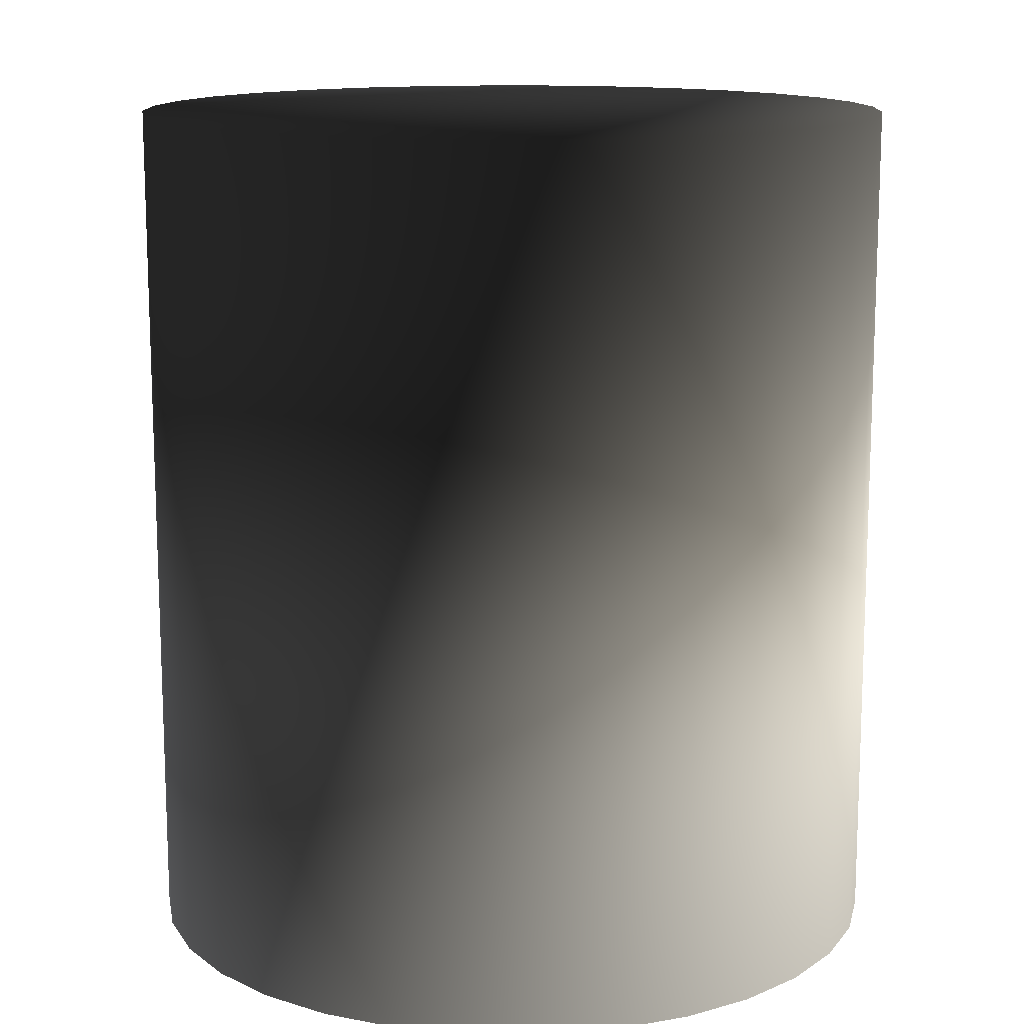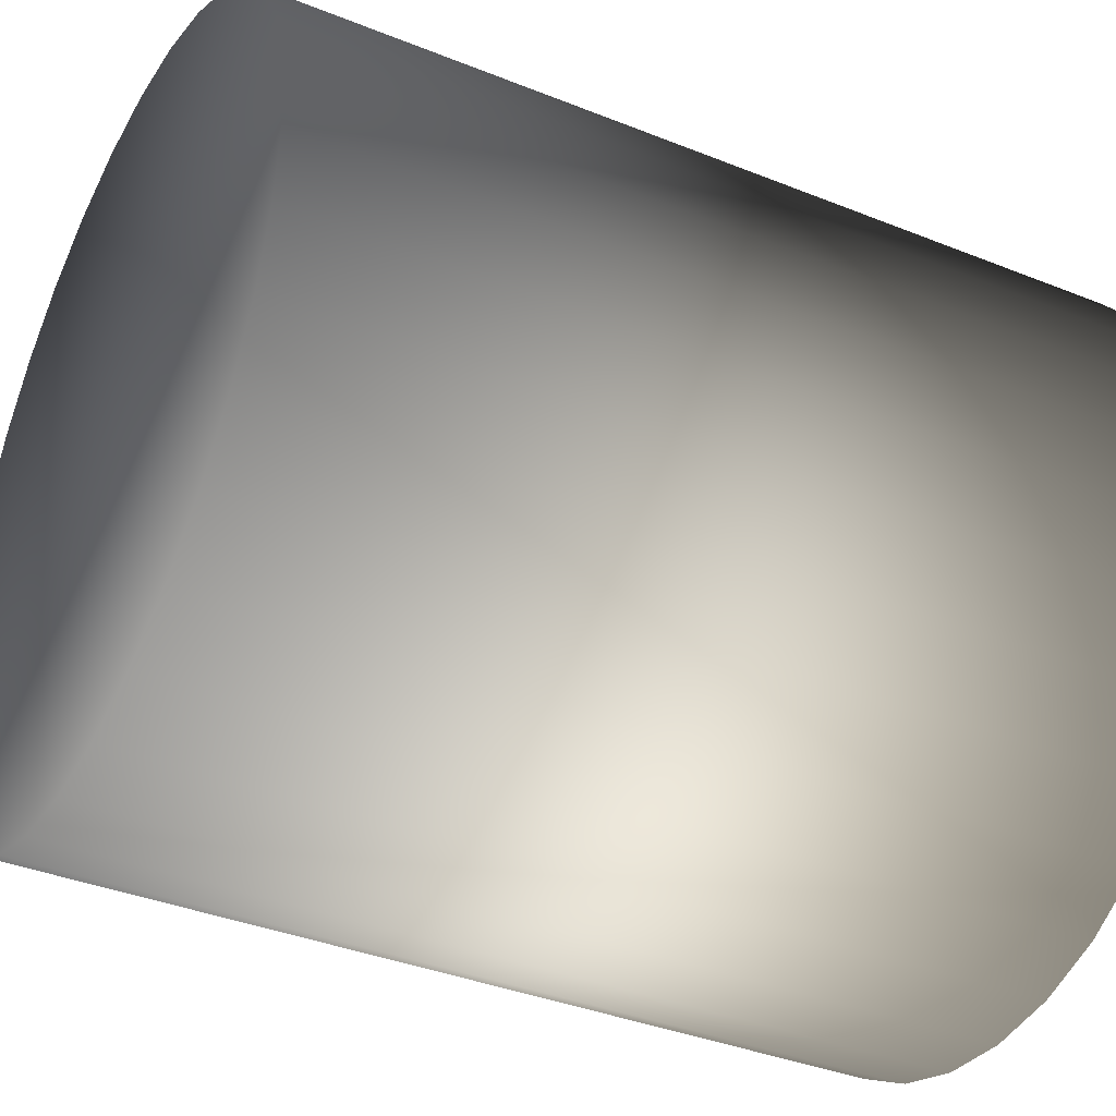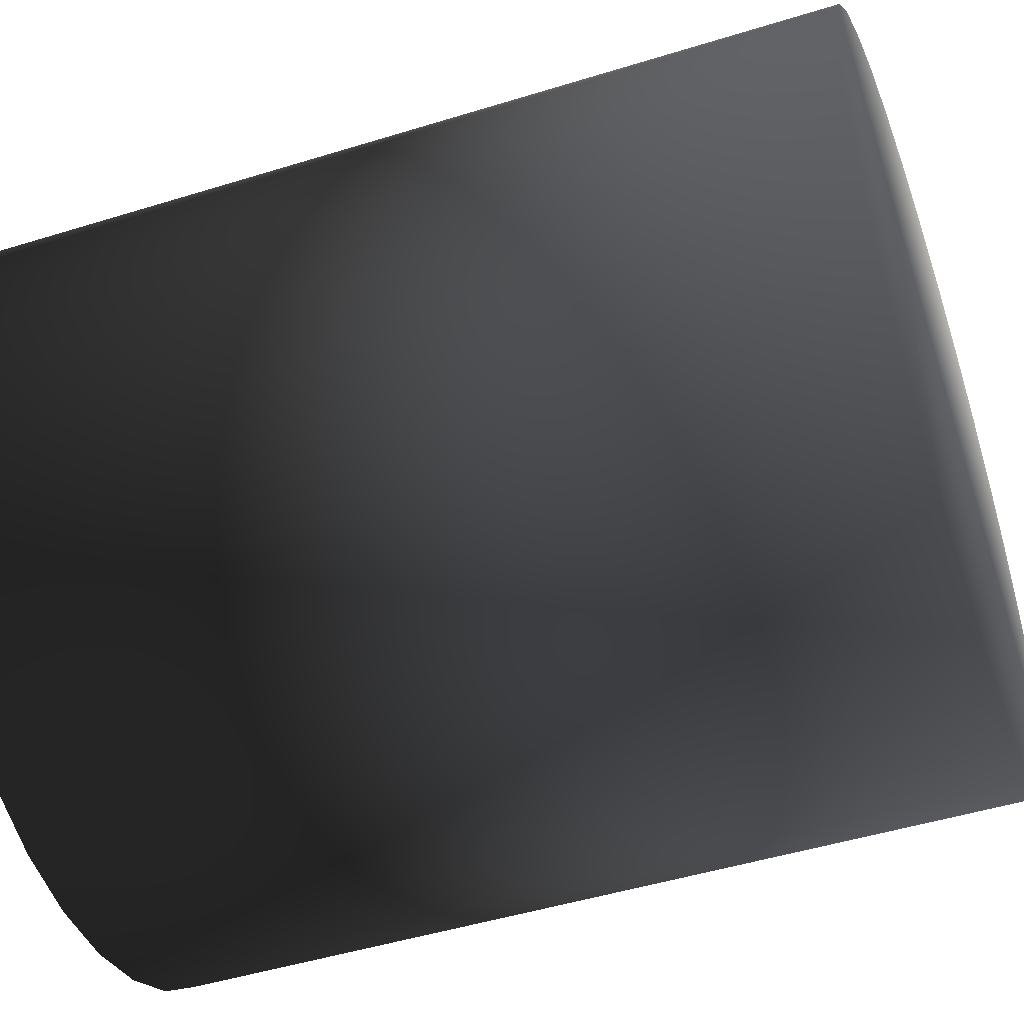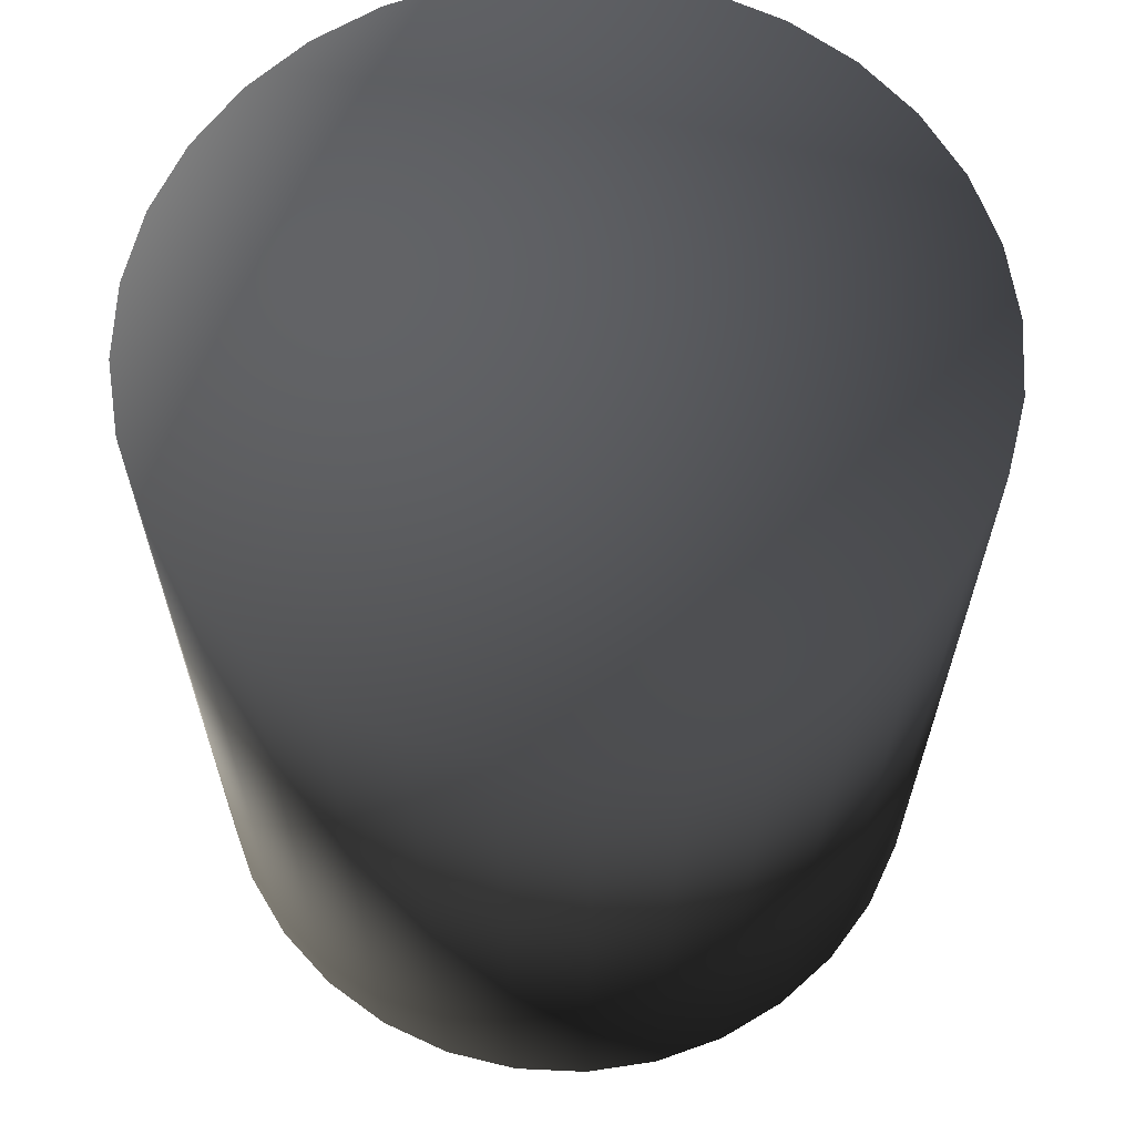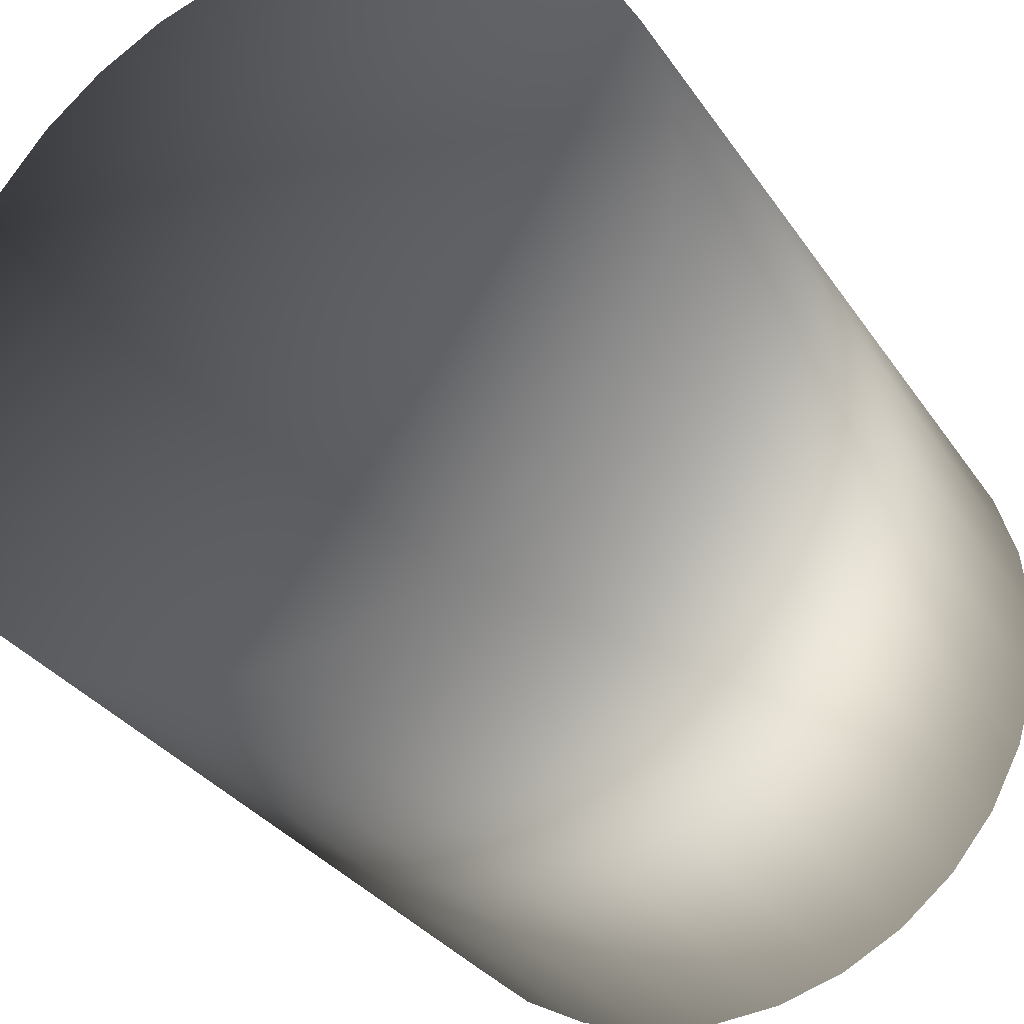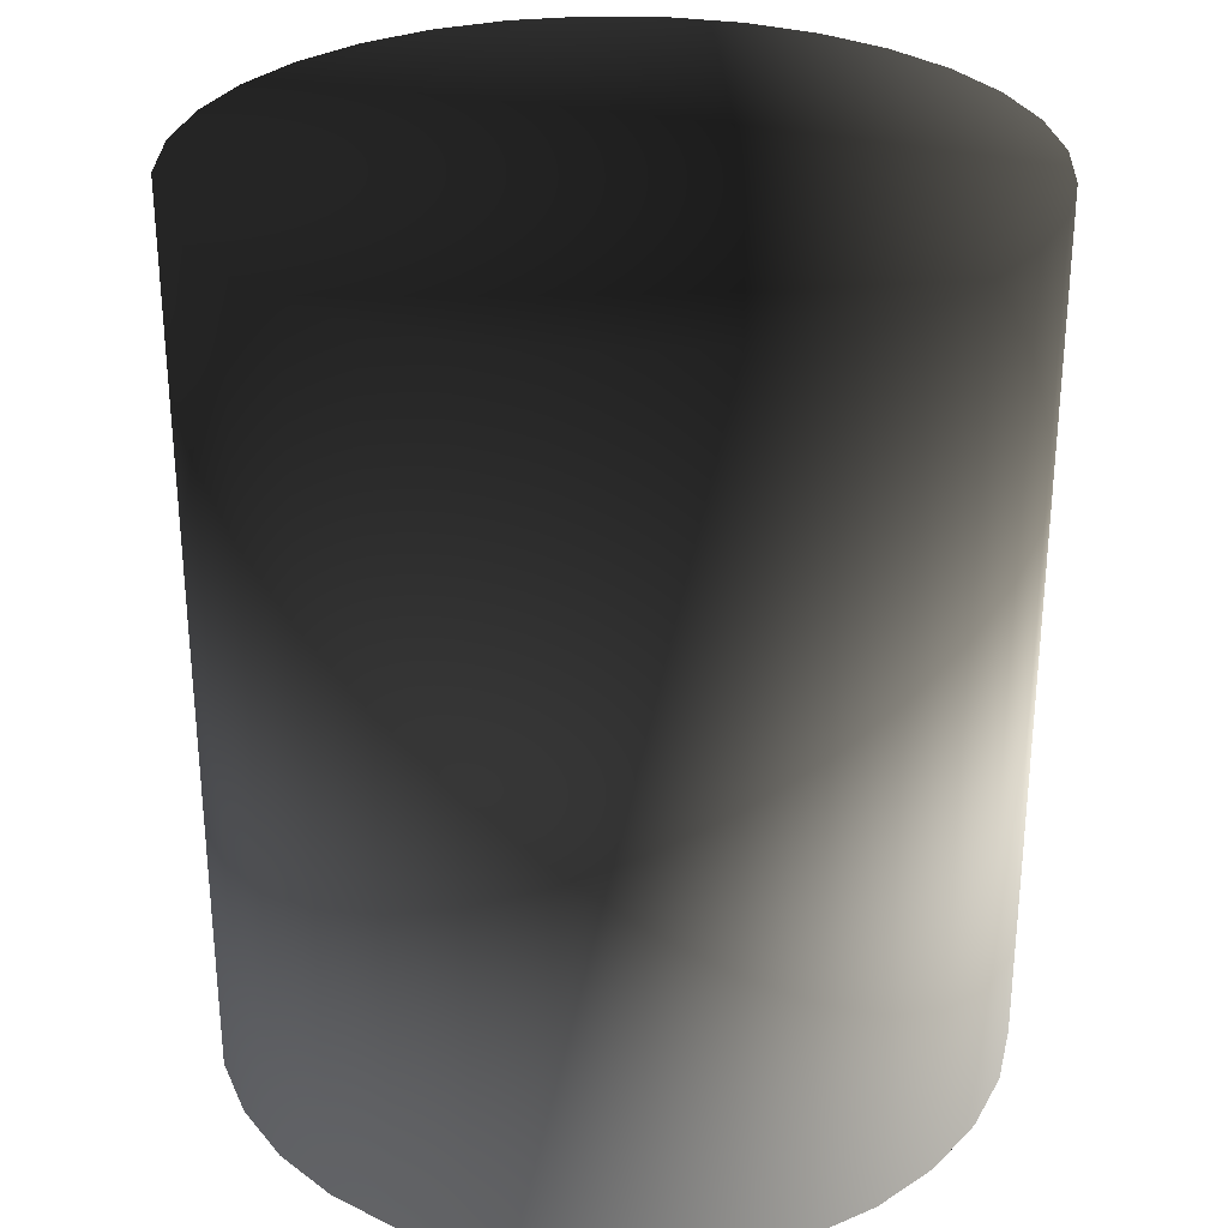
<metadata>
{"format":"obj","ext":"obj","renderer":"f3d","projection":"perspective","resolution":1024,"background":"white","views":[{"elev":13.4,"azim":40.4,"up":"+Z"},{"elev":-37.2,"azim":-117.4,"up":"+Y"},{"elev":-47.6,"azim":109.3,"up":"+Y"},{"elev":63.8,"azim":-149.2,"up":"+Z"},{"elev":-31.5,"azim":-151.8,"up":"+Y"},{"elev":29.5,"azim":7.4,"up":"+Z"}]}
</metadata>
<code>
o Cylinder_Cylinder
v -1.5 1.5 2.3
v -1.764 1.179 2.3
v -1.96 0.8118 2.3
v -2.081 0.4138 2.3
v -2.121 1.723e-07 2.3
v -2.081 -0.4138 2.3
v -1.96 -0.8118 2.3
v -1.764 -1.179 2.3
v -1.5 -1.5 2.3
v -1.179 -1.764 2.3
v -0.8118 -1.96 2.3
v -0.4138 -2.081 2.3
v 7.839e-07 -2.121 2.3
v 0.4139 -2.081 2.3
v 0.8118 -1.96 2.3
v 1.179 -1.764 2.3
v 1.5 -1.5 2.3
v 1.764 -1.179 2.3
v 1.96 -0.8118 2.3
v 2.081 -0.4138 2.3
v 2.121 2.246e-06 2.3
v 2.081 0.4139 2.3
v 1.96 0.8118 2.3
v 1.764 1.179 2.3
v 1.5 1.5 2.3
v 1.179 1.764 2.3
v 0.8118 1.96 2.3
v 0.4138 2.081 2.3
v -3.498e-06 2.121 2.3
v -0.4139 2.081 2.3
v -0.8118 1.96 2.3
v -1.179 1.764 2.3
v -1.5 1.5 -2.5
v -1.764 1.179 -2.5
v -1.96 0.8118 -2.5
v -2.081 0.4138 -2.5
v -2.121 -4.96e-06 -2.5
v -2.081 -0.4139 -2.5
v -1.96 -0.8118 -2.5
v -1.764 -1.179 -2.5
v -1.5 -1.5 -2.5
v -1.179 -1.764 -2.5
v -0.8118 -1.96 -2.5
v -0.4139 -2.081 -2.5
v -1.88e-06 -2.121 -2.5
v 0.4138 -2.081 -2.5
v 0.8118 -1.96 -2.5
v 1.179 -1.764 -2.5
v 1.5 -1.5 -2.5
v 1.764 -1.179 -2.5
v 1.96 -0.8118 -2.5
v 2.081 -0.4139 -2.5
v 2.121 -8.72e-06 -2.5
v 2.081 0.4138 -2.5
v 1.96 0.8118 -2.5
v 1.764 1.179 -2.5
v 1.5 1.5 -2.5
v 1.179 1.764 -2.5
v 0.8118 1.96 -2.5
v 0.4139 2.081 -2.5
v 1.535e-05 2.121 -2.5
v -0.4138 2.081 -2.5
v -0.8118 1.96 -2.5
v -1.179 1.764 -2.5
v 0 1.049e-07 2.3
v 0 -1.049e-07 -2.5
f 1 33 34 2
f 2 34 35 3
f 3 35 36 4
f 4 36 37 5
f 5 37 38 6
f 6 38 39 7
f 7 39 40 8
f 8 40 41 9
f 9 41 42 10
f 10 42 43 11
f 11 43 44 12
f 12 44 45 13
f 13 45 46 14
f 14 46 47 15
f 15 47 48 16
f 16 48 49 17
f 17 49 50 18
f 18 50 51 19
f 19 51 52 20
f 20 52 53 21
f 21 53 54 22
f 22 54 55 23
f 23 55 56 24
f 24 56 57 25
f 25 57 58 26
f 26 58 59 27
f 27 59 60 28
f 28 60 61 29
f 29 61 62 30
f 30 62 63 31
f 31 63 64 32
f 33 1 32 64
f 65 1 2
f 66 34 33
f 65 2 3
f 66 35 34
f 65 3 4
f 66 36 35
f 65 4 5
f 66 37 36
f 65 5 6
f 66 38 37
f 65 6 7
f 66 39 38
f 65 7 8
f 66 40 39
f 65 8 9
f 66 41 40
f 65 9 10
f 66 42 41
f 65 10 11
f 66 43 42
f 65 11 12
f 66 44 43
f 65 12 13
f 66 45 44
f 65 13 14
f 66 46 45
f 65 14 15
f 66 47 46
f 65 15 16
f 66 48 47
f 65 16 17
f 66 49 48
f 65 17 18
f 66 50 49
f 65 18 19
f 66 51 50
f 65 19 20
f 66 52 51
f 65 20 21
f 66 53 52
f 65 21 22
f 66 54 53
f 65 22 23
f 66 55 54
f 65 23 24
f 66 56 55
f 65 24 25
f 66 57 56
f 65 25 26
f 66 58 57
f 65 26 27
f 66 59 58
f 65 27 28
f 66 60 59
f 65 28 29
f 66 61 60
f 65 29 30
f 66 62 61
f 65 30 31
f 66 63 62
f 65 31 32
f 66 64 63
f 32 1 65
f 66 33 64

</code>
